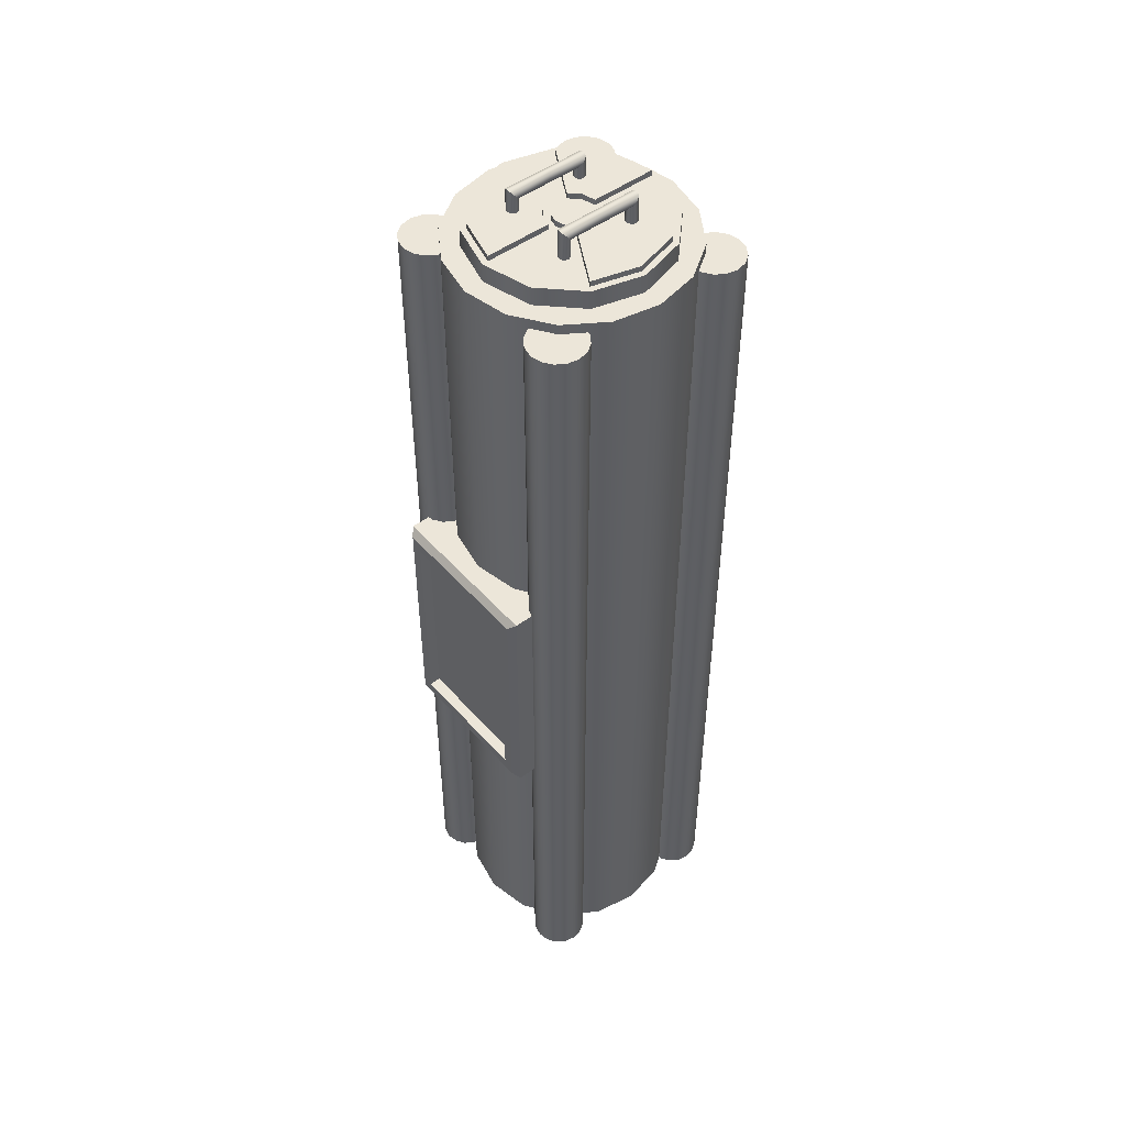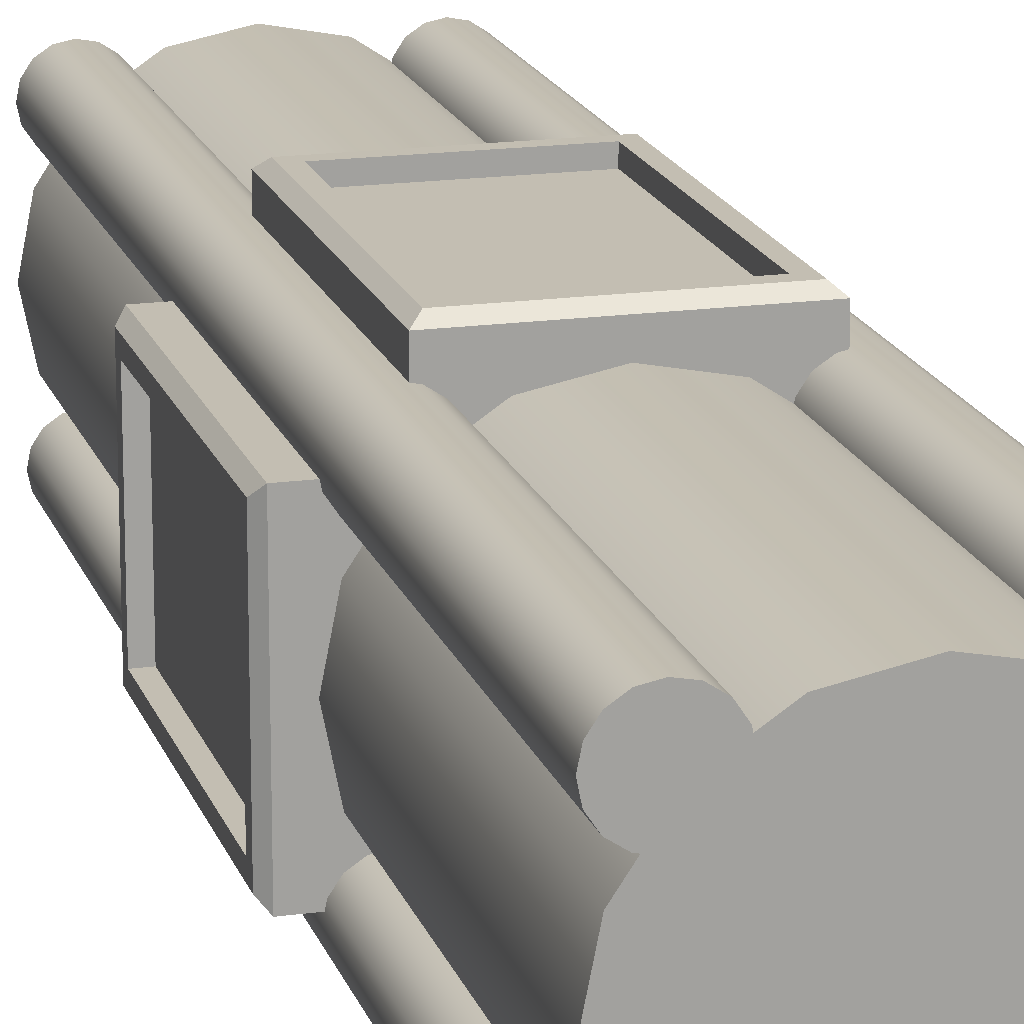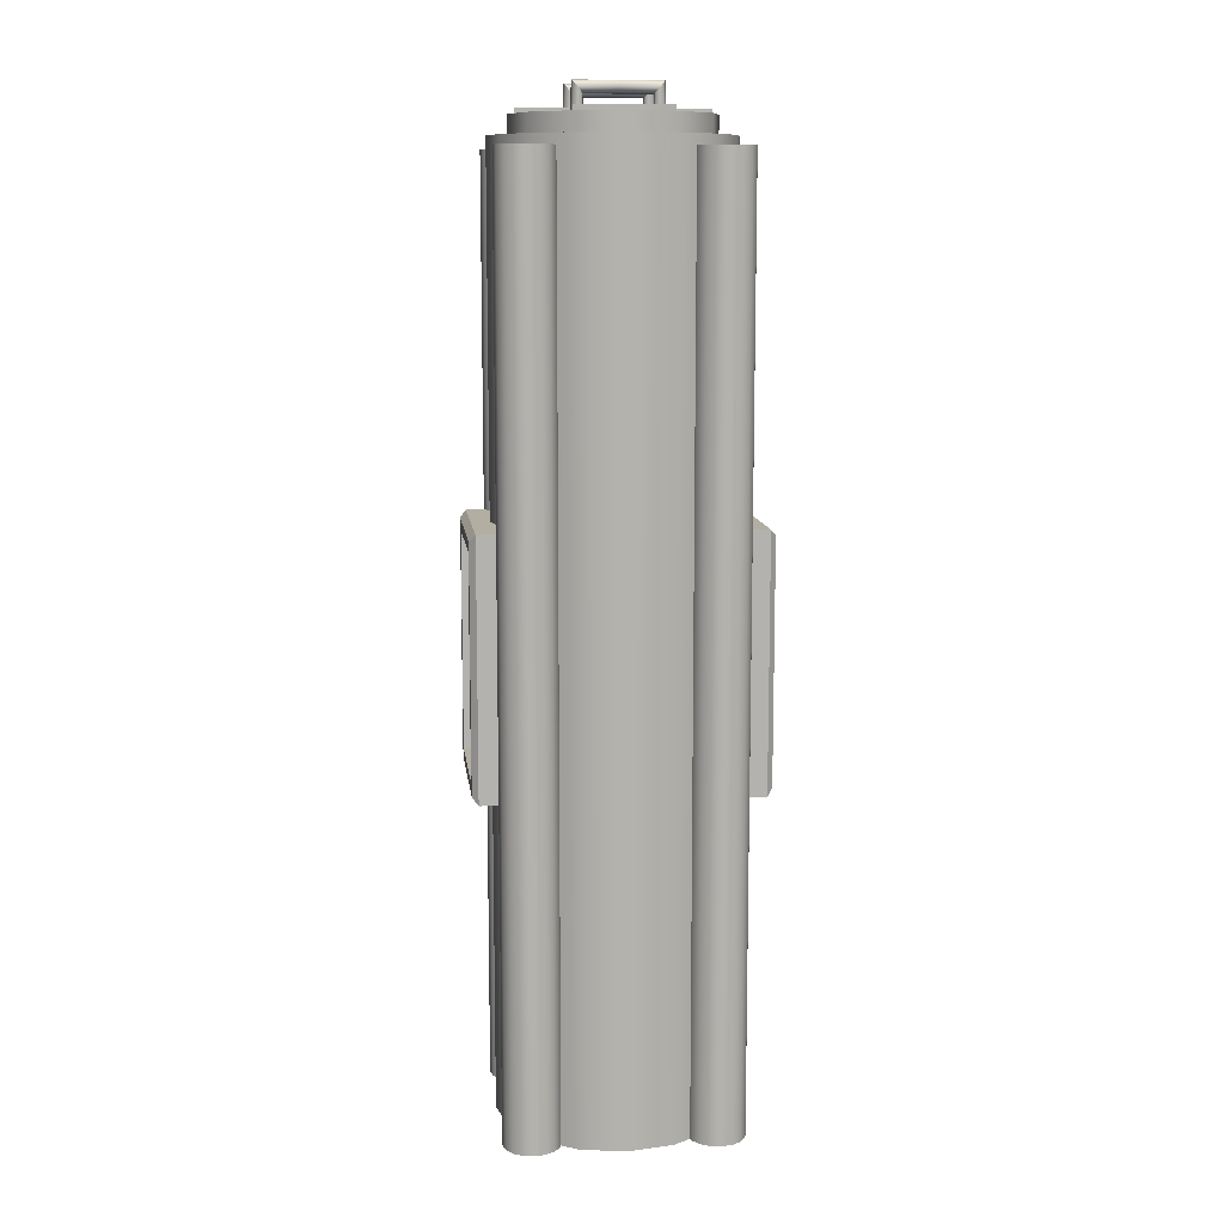
<metadata>
{"format":"obj","ext":"obj","renderer":"f3d","projection":"perspective","resolution":1024,"background":"white","views":[{"elev":49.0,"azim":140.7,"up":"+Y"},{"elev":17.4,"azim":-15.5,"up":"+Z"},{"elev":10.7,"azim":173.1,"up":"+Y"}]}
</metadata>
<code>
v  0.2496 -1.9 0
v  0.2306 -1.9 -0.0955
v  0.1765 -1.9 -0.1765
v  0.0955 -1.9 -0.2306
v  -0 -1.9 -0.2496
v  -0.0955 -1.9 -0.2306
v  -0.1765 -1.9 -0.1765
v  -0.2306 -1.9 -0.0955
v  -0.2496 -1.9 -0
v  -0.2306 -1.9 0.0955
v  -0.1765 -1.9 0.1765
v  -0.0955 -1.9 0.2306
v  0 -1.9 0.2496
v  0.0955 -1.9 0.2306
v  0.1765 -1.9 0.1765
v  0.2306 -1.9 0.0955
v  0.2496 0.1 0
v  0.2306 0.1 -0.0955
v  0.1765 0.1 -0.1765
v  0.0955 0.1 -0.2306
v  -0 0.1 -0.2496
v  -0.0955 0.1 -0.2306
v  -0.1765 0.1 -0.1765
v  -0.2306 0.1 -0.0955
v  -0.2496 0.1 -0
v  -0.2306 0.1 0.0955
v  -0.1765 0.1 0.1765
v  -0.0955 0.1 0.2306
v  0 0.1 0.2496
v  0.0955 0.1 0.2306
v  0.1765 0.1 0.1765
v  0.2306 0.1 0.0955
v  0.2081 0.0729 -0
v  0.1802 0.0729 -0.104
v  0.104 0.0729 -0.1802
v  -0 0.0729 -0.2081
v  -0.104 0.0729 -0.1802
v  -0.1802 0.0729 -0.104
v  -0.2081 0.0729 -0
v  -0.1802 0.0729 0.104
v  -0.104 0.0729 0.1802
v  -0 0.0729 0.2081
v  0.104 0.0729 0.1802
v  0.1802 0.0729 0.104
v  0.2081 0.1408 -0
v  0.1802 0.1408 -0.104
v  0.104 0.1408 -0.1802
v  -0 0.1408 -0.2081
v  -0.104 0.1408 -0.1802
v  -0.1802 0.1408 -0.104
v  -0.2081 0.1408 -0
v  -0.1802 0.1408 0.104
v  -0.104 0.1408 0.1802
v  -0 0.1408 0.2081
v  0.104 0.1408 0.1802
v  0.1802 0.1408 0.104
v  0.0556 0.1408 -0
v  0.0481 0.1408 -0.0278
v  0.0278 0.1408 -0.0481
v  0 0.1408 -0.0556
v  -0.0278 0.1408 -0.0481
v  -0.0481 0.1408 -0.0278
v  -0.0556 0.1408 -0
v  -0.0481 0.1408 0.0278
v  -0.0278 0.1408 0.0481
v  0 0.1408 0.0556
v  0.0278 0.1408 0.0481
v  0.0481 0.1408 0.0278
v  0.0392 0.1408 -0
v  0.034 0.1408 -0.0196
v  0.0196 0.1408 -0.034
v  0 0.1408 -0.0392
v  -0.0196 0.1408 -0.034
v  -0.034 0.1408 -0.0196
v  -0.0392 0.1408 -0
v  -0.034 0.1408 0.0196
v  -0.0196 0.1408 0.034
v  0 0.1408 0.0392
v  0.0196 0.1408 0.034
v  0.034 0.1408 0.0196
v  0.1951 0.1408 -0
v  0.169 0.1408 -0.0976
v  0.0976 0.1408 -0.169
v  -0 0.1408 -0.1951
v  -0.0976 0.1408 -0.169
v  -0.169 0.1408 -0.0976
v  -0.1951 0.1408 -0
v  -0.169 0.1408 0.0976
v  -0.0976 0.1408 0.169
v  -0 0.1408 0.1951
v  0.0976 0.1408 0.169
v  0.169 0.1408 0.0976
v  0.0392 0.153 -0
v  0.034 0.153 -0.0196
v  0.0196 0.153 -0.034
v  0 0.153 -0.0392
v  -0.0196 0.153 -0.034
v  -0.034 0.153 -0.0196
v  -0.0392 0.153 -0
v  -0.034 0.153 0.0196
v  -0.0196 0.153 0.034
v  0 0.153 0.0392
v  0.0196 0.153 0.034
v  0.034 0.153 0.0196
v  0 0.153 -0.0556
v  0.0278 0.153 -0.0481
v  0.0976 0.153 -0.169
v  -0 0.153 -0.1951
v  -0.0976 0.153 -0.169
v  -0.0278 0.153 -0.0481
v  -0.0481 0.153 0.0278
v  -0.0556 0.153 -0
v  -0.1951 0.153 -0
v  -0.169 0.153 0.0976
v  -0.0976 0.153 0.169
v  -0.0278 0.153 0.0481
v  0.0481 0.153 0.0278
v  0.0278 0.153 0.0481
v  0.0976 0.153 0.169
v  0.169 0.153 0.0976
v  0.1951 0.153 -0
v  0.0556 0.153 -0
v  0.1658 -1.9 -0.1329
v  0.1461 -1.9 -0.1461
v  0.1329 -1.9 -0.1658
v  0.1283 -1.9 -0.189
v  0.1329 -1.9 -0.2122
v  0.1461 -1.9 -0.2319
v  0.1658 -1.9 -0.245
v  0.189 -1.9 -0.2496
v  0.2122 -1.9 -0.245
v  0.2319 -1.9 -0.2319
v  0.245 -1.9 -0.2122
v  0.2497 -1.9 -0.189
v  0.245 -1.9 -0.1658
v  0.2319 -1.9 -0.1461
v  0.2122 -1.9 -0.1329
v  0.189 -1.9 -0.1283
v  0.2122 0.0782 -0.1329
v  0.189 0.0782 -0.1283
v  0.2319 0.0782 -0.1461
v  0.245 0.0782 -0.1658
v  0.2497 0.0782 -0.189
v  0.245 0.0782 -0.2122
v  0.2319 0.0782 -0.2319
v  0.2122 0.0782 -0.245
v  0.189 0.0782 -0.2496
v  0.1658 0.0782 -0.245
v  0.1461 0.0782 -0.2319
v  0.1329 0.0782 -0.2122
v  0.1283 0.0782 -0.189
v  0.1329 0.0782 -0.1658
v  0.1461 0.0782 -0.1461
v  0.1658 0.0782 -0.1329
v  0.1329 -1.9 0.1658
v  0.1461 -1.9 0.1461
v  0.1658 -1.9 0.1329
v  0.189 -1.9 0.1283
v  0.2122 -1.9 0.1329
v  0.2319 -1.9 0.1461
v  0.245 -1.9 0.1658
v  0.2496 -1.9 0.189
v  0.245 -1.9 0.2122
v  0.2319 -1.9 0.2319
v  0.2122 -1.9 0.245
v  0.189 -1.9 0.2497
v  0.1658 -1.9 0.245
v  0.1461 -1.9 0.2319
v  0.1329 -1.9 0.2122
v  0.1283 -1.9 0.189
v  0.1329 0.0782 0.2122
v  0.1283 0.0782 0.189
v  0.1461 0.0782 0.2319
v  0.1658 0.0782 0.245
v  0.189 0.0782 0.2497
v  0.2122 0.0782 0.245
v  0.2319 0.0782 0.2319
v  0.245 0.0782 0.2122
v  0.2496 0.0782 0.189
v  0.245 0.0782 0.1658
v  0.2319 0.0782 0.1461
v  0.2122 0.0782 0.1329
v  0.189 0.0782 0.1283
v  0.1658 0.0782 0.1329
v  0.1461 0.0782 0.1461
v  0.1329 0.0782 0.1658
v  -0.1658 -1.9 0.1329
v  -0.1461 -1.9 0.1461
v  -0.1329 -1.9 0.1658
v  -0.1283 -1.9 0.189
v  -0.1329 -1.9 0.2122
v  -0.1461 -1.9 0.2319
v  -0.1658 -1.9 0.245
v  -0.189 -1.9 0.2496
v  -0.2122 -1.9 0.245
v  -0.2319 -1.9 0.2319
v  -0.245 -1.9 0.2122
v  -0.2497 -1.9 0.189
v  -0.245 -1.9 0.1658
v  -0.2319 -1.9 0.1461
v  -0.2122 -1.9 0.1329
v  -0.189 -1.9 0.1283
v  -0.2122 0.0782 0.1329
v  -0.189 0.0782 0.1283
v  -0.2319 0.0782 0.1461
v  -0.245 0.0782 0.1658
v  -0.2497 0.0782 0.189
v  -0.245 0.0782 0.2122
v  -0.2319 0.0782 0.2319
v  -0.2122 0.0782 0.245
v  -0.189 0.0782 0.2496
v  -0.1658 0.0782 0.245
v  -0.1461 0.0782 0.2319
v  -0.1329 0.0782 0.2122
v  -0.1283 0.0782 0.189
v  -0.1329 0.0782 0.1658
v  -0.1461 0.0782 0.1461
v  -0.1658 0.0782 0.1329
v  -0.1329 -1.9 -0.1658
v  -0.1461 -1.9 -0.1461
v  -0.1658 -1.9 -0.1329
v  -0.189 -1.9 -0.1283
v  -0.2122 -1.9 -0.1329
v  -0.2319 -1.9 -0.1461
v  -0.245 -1.9 -0.1658
v  -0.2496 -1.9 -0.189
v  -0.245 -1.9 -0.2122
v  -0.2319 -1.9 -0.2319
v  -0.2122 -1.9 -0.245
v  -0.189 -1.9 -0.2497
v  -0.1658 -1.9 -0.245
v  -0.1461 -1.9 -0.2319
v  -0.1329 -1.9 -0.2122
v  -0.1283 -1.9 -0.189
v  -0.1329 0.0782 -0.2122
v  -0.1283 0.0782 -0.189
v  -0.1461 0.0782 -0.2319
v  -0.1658 0.0782 -0.245
v  -0.189 0.0782 -0.2497
v  -0.2122 0.0782 -0.245
v  -0.2319 0.0782 -0.2319
v  -0.245 0.0782 -0.2122
v  -0.2496 0.0782 -0.189
v  -0.245 0.0782 -0.1658
v  -0.2319 0.0782 -0.1461
v  -0.2122 0.0782 -0.1329
v  -0.189 0.0782 -0.1283
v  -0.1658 0.0782 -0.1329
v  -0.1461 0.0782 -0.1461
v  -0.1329 0.0782 -0.1658
v  0.0928 0.1271 -0.075
v  0.089 0.1271 -0.0843
v  0.0798 0.1271 -0.0881
v  0.0705 0.1271 -0.0843
v  0.0667 0.1271 -0.075
v  0.0705 0.1271 -0.0657
v  0.0798 0.1271 -0.0619
v  0.089 0.1271 -0.0657
v  0.0908 0.2028 -0.075
v  0.0876 0.1989 -0.0843
v  0.0798 0.1896 -0.0881
v  0.0719 0.1803 -0.0843
v  0.0687 0.1764 -0.075
v  0.0719 0.1803 -0.0657
v  0.0798 0.1896 -0.0619
v  0.0876 0.1989 -0.0657
v  0 0.2027 -0.075
v  0 0.1896 -0.0881
v  0 0.1803 -0.0843
v  0 0.1765 -0.075
v  0 0.1803 -0.0657
v  0 0.1896 -0.0619
v  0 0.1989 -0.0657
v  -0.089 0.1271 -0.0657
v  -0.0798 0.1271 -0.0619
v  -0.0705 0.1271 -0.0657
v  -0.0667 0.1271 -0.075
v  -0.0705 0.1271 -0.0843
v  -0.0798 0.1271 -0.0881
v  -0.089 0.1271 -0.0843
v  -0.0928 0.1271 -0.075
v  -0.0876 0.1989 -0.0843
v  -0.0908 0.2028 -0.075
v  -0.0798 0.1896 -0.0881
v  -0.0719 0.1803 -0.0843
v  -0.0687 0.1764 -0.075
v  -0.0719 0.1803 -0.0657
v  -0.0798 0.1896 -0.0619
v  -0.0876 0.1989 -0.0657
v  0 0.1989 -0.0843
v  -0.0928 0.1271 0.075
v  -0.089 0.1271 0.0843
v  -0.0798 0.1271 0.0881
v  -0.0705 0.1271 0.0843
v  -0.0667 0.1271 0.075
v  -0.0705 0.1271 0.0657
v  -0.0798 0.1271 0.0619
v  -0.089 0.1271 0.0657
v  -0.0908 0.2028 0.075
v  -0.0876 0.1989 0.0843
v  -0.0798 0.1896 0.0881
v  -0.0719 0.1803 0.0843
v  -0.0687 0.1764 0.075
v  -0.0719 0.1803 0.0657
v  -0.0798 0.1896 0.0619
v  -0.0876 0.1989 0.0657
v  -0 0.2027 0.075
v  -0 0.1896 0.0881
v  -0 0.1803 0.0843
v  -0 0.1765 0.075
v  -0 0.1803 0.0657
v  -0 0.1896 0.0619
v  -0 0.1989 0.0657
v  0.089 0.1271 0.0657
v  0.0798 0.1271 0.0619
v  0.0705 0.1271 0.0657
v  0.0667 0.1271 0.075
v  0.0705 0.1271 0.0843
v  0.0798 0.1271 0.0881
v  0.089 0.1271 0.0843
v  0.0928 0.1271 0.075
v  0.0876 0.1989 0.0843
v  0.0908 0.2028 0.075
v  0.0798 0.1896 0.0881
v  0.0719 0.1803 0.0843
v  0.0687 0.1764 0.075
v  0.0719 0.1803 0.0657
v  0.0798 0.1896 0.0619
v  0.0876 0.1989 0.0657
v  -0 0.1989 0.0843
v  0.2881 -1.193 0.1764
v  0.2881 -1.193 -0.1764
v  0.1998 -1.193 0.1764
v  0.1998 -1.193 -0.1764
v  0.2881 -0.6538 0.1764
v  0.2881 -0.6538 -0.1764
v  0.1998 -0.6538 0.1764
v  0.1998 -0.6538 -0.1764
v  0.3008 -1.178 0.1618
v  0.3008 -1.178 -0.1618
v  0.3008 -0.6684 -0.1618
v  0.3008 -0.6684 0.1618
v  0.3008 -1.155 0.1387
v  0.3008 -1.155 -0.1387
v  0.3008 -0.6916 -0.1387
v  0.3008 -0.6916 0.1387
v  0.2765 -1.155 0.1387
v  0.2765 -1.155 -0.1387
v  0.2765 -0.6916 -0.1387
v  0.2765 -0.6916 0.1387
v  -0.1764 -1.193 0.2881
v  0.1764 -1.193 0.2881
v  -0.1764 -1.193 0.1998
v  0.1764 -1.193 0.1998
v  -0.1764 -0.6538 0.2881
v  0.1764 -0.6538 0.2881
v  -0.1764 -0.6538 0.1998
v  0.1764 -0.6538 0.1998
v  -0.1618 -1.178 0.3008
v  0.1618 -1.178 0.3008
v  0.1618 -0.6684 0.3008
v  -0.1618 -0.6684 0.3008
v  -0.1387 -1.155 0.3008
v  0.1387 -1.155 0.3008
v  0.1387 -0.6916 0.3008
v  -0.1387 -0.6916 0.3008
v  -0.1387 -1.155 0.2765
v  0.1387 -1.155 0.2765
v  0.1387 -0.6916 0.2765
v  -0.1387 -0.6916 0.2765
v  -0.2881 -1.193 -0.1764
v  -0.2881 -1.193 0.1764
v  -0.1998 -1.193 -0.1764
v  -0.1998 -1.193 0.1764
v  -0.2881 -0.6538 -0.1764
v  -0.2881 -0.6538 0.1764
v  -0.1998 -0.6538 -0.1764
v  -0.1998 -0.6538 0.1764
v  -0.3008 -1.178 -0.1618
v  -0.3008 -1.178 0.1618
v  -0.3008 -0.6684 0.1618
v  -0.3008 -0.6684 -0.1618
v  -0.3008 -1.155 -0.1387
v  -0.3008 -1.155 0.1387
v  -0.3008 -0.6916 0.1387
v  -0.3008 -0.6916 -0.1387
v  -0.2765 -1.155 -0.1387
v  -0.2765 -1.155 0.1387
v  -0.2765 -0.6916 0.1387
v  -0.2765 -0.6916 -0.1387
o SelfDestruct_Body
g SelfDestruct_Body
f 16 15 14 13 12 11 10 9 8 7 6 5 4 3 2 1
f 1 2 18 17
f 2 3 19 18
f 3 4 20 19
f 4 5 21 20
f 5 6 22 21
f 6 7 23 22
f 7 8 24 23
f 8 9 25 24
f 9 10 26 25
f 10 11 27 26
f 11 12 28 27
f 12 13 29 28
f 13 14 30 29
f 14 15 31 30
f 15 16 32 31
f 16 1 17 32
f 32 17 18 19 20 21 22 23 24 25 26 27 28 29 30 31
f 33 34 46 45
f 34 35 47 46
f 35 36 48 47
f 36 37 49 48
f 37 38 50 49
f 38 39 51 50
f 39 40 52 51
f 40 41 53 52
f 41 42 54 53
f 42 43 55 54
f 43 44 56 55
f 44 33 45 56
f 104 93 94 95 96 97 98 99 100 101 102 103
f 45 46 82 81
f 46 47 83 82
f 47 48 84 83
f 48 49 85 84
f 49 50 86 85
f 50 51 87 86
f 51 52 88 87
f 52 53 89 88
f 53 54 90 89
f 54 55 91 90
f 55 56 92 91
f 56 45 81 92
f 57 58 70 69
f 58 59 71 70
f 59 60 72 71
f 60 61 73 72
f 61 62 74 73
f 62 63 75 74
f 63 64 76 75
f 64 65 77 76
f 65 66 78 77
f 66 67 79 78
f 67 68 80 79
f 68 57 69 80
f 82 58 57 81
f 83 59 58 82
f 108 105 106 107
f 109 110 105 108
f 86 62 61 85
f 87 63 62 86
f 114 111 112 113
f 115 116 111 114
f 90 66 65 89
f 91 67 66 90
f 120 117 118 119
f 121 122 117 120
f 69 70 94 93
f 70 71 95 94
f 71 72 96 95
f 72 73 97 96
f 73 74 98 97
f 74 75 99 98
f 75 76 100 99
f 76 77 101 100
f 77 78 102 101
f 78 79 103 102
f 79 80 104 103
f 80 69 93 104
f 60 59 106 105
f 59 83 107 106
f 83 84 108 107
f 84 85 109 108
f 85 61 110 109
f 61 60 105 110
f 64 63 112 111
f 63 87 113 112
f 87 88 114 113
f 88 89 115 114
f 89 65 116 115
f 65 64 111 116
f 68 67 118 117
f 67 91 119 118
f 91 92 120 119
f 92 81 121 120
f 81 57 122 121
f 57 68 117 122
f 123 124 125 126 127 128 129 130 131 132 133 134 135 136 137 138
f 138 137 139 140
f 137 136 141 139
f 136 135 142 141
f 135 134 143 142
f 134 133 144 143
f 133 132 145 144
f 132 131 146 145
f 131 130 147 146
f 130 129 148 147
f 129 128 149 148
f 128 127 150 149
f 127 126 151 150
f 126 125 152 151
f 125 124 153 152
f 124 123 154 153
f 123 138 140 154
f 154 140 139 141 142 143 144 145 146 147 148 149 150 151 152 153
f 155 156 157 158 159 160 161 162 163 164 165 166 167 168 169 170
f 170 169 171 172
f 169 168 173 171
f 168 167 174 173
f 167 166 175 174
f 166 165 176 175
f 165 164 177 176
f 164 163 178 177
f 163 162 179 178
f 162 161 180 179
f 161 160 181 180
f 160 159 182 181
f 159 158 183 182
f 158 157 184 183
f 157 156 185 184
f 156 155 186 185
f 155 170 172 186
f 186 172 171 173 174 175 176 177 178 179 180 181 182 183 184 185
f 187 188 189 190 191 192 193 194 195 196 197 198 199 200 201 202
f 202 201 203 204
f 201 200 205 203
f 200 199 206 205
f 199 198 207 206
f 198 197 208 207
f 197 196 209 208
f 196 195 210 209
f 195 194 211 210
f 194 193 212 211
f 193 192 213 212
f 192 191 214 213
f 191 190 215 214
f 190 189 216 215
f 189 188 217 216
f 188 187 218 217
f 187 202 204 218
f 218 204 203 205 206 207 208 209 210 211 212 213 214 215 216 217
f 219 220 221 222 223 224 225 226 227 228 229 230 231 232 233 234
f 234 233 235 236
f 233 232 237 235
f 232 231 238 237
f 231 230 239 238
f 230 229 240 239
f 229 228 241 240
f 228 227 242 241
f 227 226 243 242
f 226 225 244 243
f 225 224 245 244
f 224 223 246 245
f 223 222 247 246
f 222 221 248 247
f 221 220 249 248
f 220 219 250 249
f 219 234 236 250
f 250 236 235 237 238 239 240 241 242 243 244 245 246 247 248 249
f 258 257 256 255 254 253 252 251
f 251 252 260 259
f 252 253 261 260
f 253 254 262 261
f 254 255 263 262
f 255 256 264 263
f 256 257 265 264
f 257 258 266 265
f 258 251 259 266
f 259 260 290 267
f 260 261 268 290
f 261 262 269 268
f 262 263 270 269
f 263 264 271 270
f 264 265 272 271
f 265 266 273 272
f 266 259 267 273
f 274 281 280 279 278 277 276 275
f 281 283 282 280
f 280 282 284 279
f 279 284 285 278
f 278 285 286 277
f 277 286 287 276
f 276 287 288 275
f 275 288 289 274
f 274 289 283 281
f 283 267 290 282
f 282 290 268 284
f 284 268 269 285
f 285 269 270 286
f 286 270 271 287
f 287 271 272 288
f 288 272 273 289
f 289 273 267 283
f 298 297 296 295 294 293 292 291
f 291 292 300 299
f 292 293 301 300
f 293 294 302 301
f 294 295 303 302
f 295 296 304 303
f 296 297 305 304
f 297 298 306 305
f 298 291 299 306
f 299 300 330 307
f 300 301 308 330
f 301 302 309 308
f 302 303 310 309
f 303 304 311 310
f 304 305 312 311
f 305 306 313 312
f 306 299 307 313
f 314 321 320 319 318 317 316 315
f 321 323 322 320
f 320 322 324 319
f 319 324 325 318
f 318 325 326 317
f 317 326 327 316
f 316 327 328 315
f 315 328 329 314
f 314 329 323 321
f 323 307 330 322
f 322 330 308 324
f 324 308 309 325
f 325 309 310 326
f 326 310 311 327
f 327 311 312 328
f 328 312 313 329
f 329 313 307 323
f 331 333 334 332
f 335 336 338 337
f 347 348 349 350
f 332 334 338 336
f 333 331 335 337
f 331 332 340 339
f 332 336 341 340
f 336 335 342 341
f 335 331 339 342
f 339 340 344 343
f 340 341 345 344
f 341 342 346 345
f 342 339 343 346
f 343 344 348 347
f 344 345 349 348
f 345 346 350 349
f 346 343 347 350
f 351 353 354 352
f 355 356 358 357
f 367 368 369 370
f 352 354 358 356
f 353 351 355 357
f 351 352 360 359
f 352 356 361 360
f 356 355 362 361
f 355 351 359 362
f 359 360 364 363
f 360 361 365 364
f 361 362 366 365
f 362 359 363 366
f 363 364 368 367
f 364 365 369 368
f 365 366 370 369
f 366 363 367 370
f 371 373 374 372
f 375 376 378 377
f 387 388 389 390
f 372 374 378 376
f 373 371 375 377
f 371 372 380 379
f 372 376 381 380
f 376 375 382 381
f 375 371 379 382
f 379 380 384 383
f 380 381 385 384
f 381 382 386 385
f 382 379 383 386
f 383 384 388 387
f 384 385 389 388
f 385 386 390 389
f 386 383 387 390

</code>
